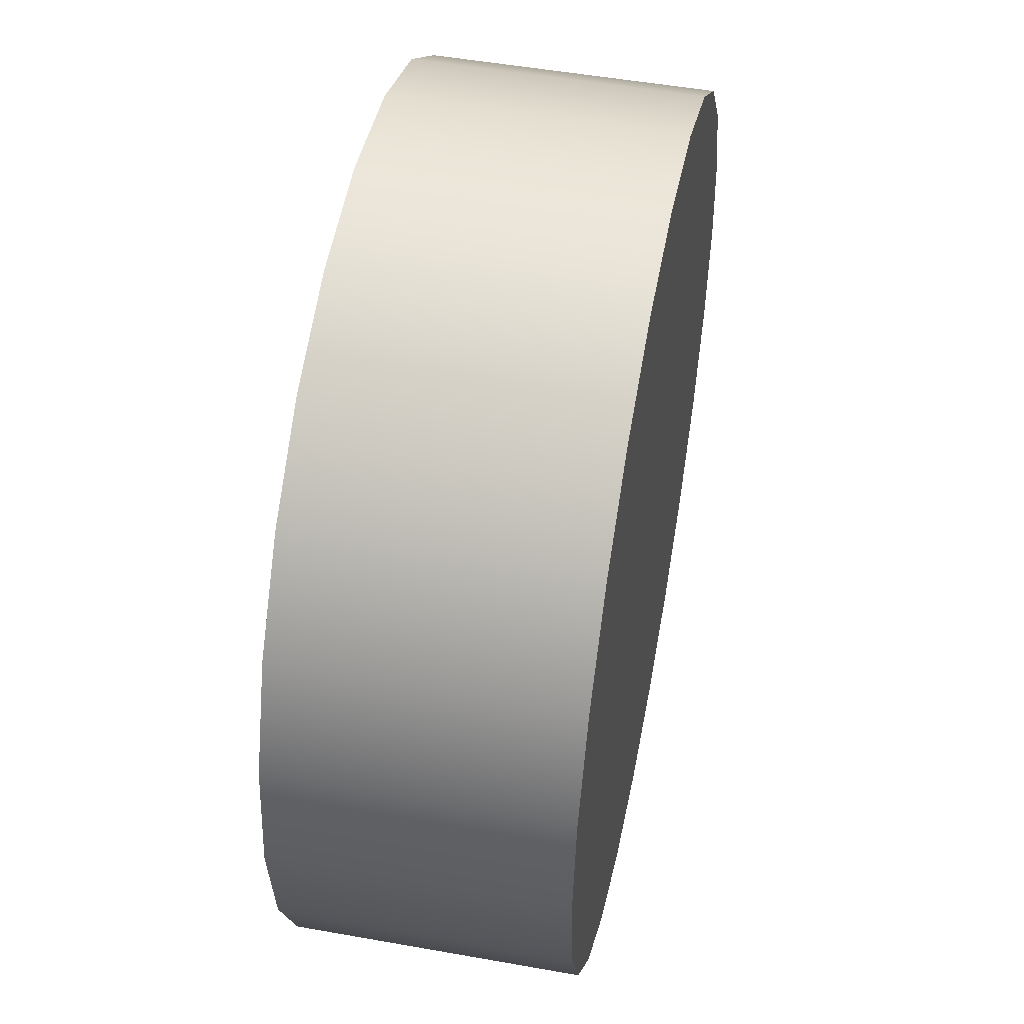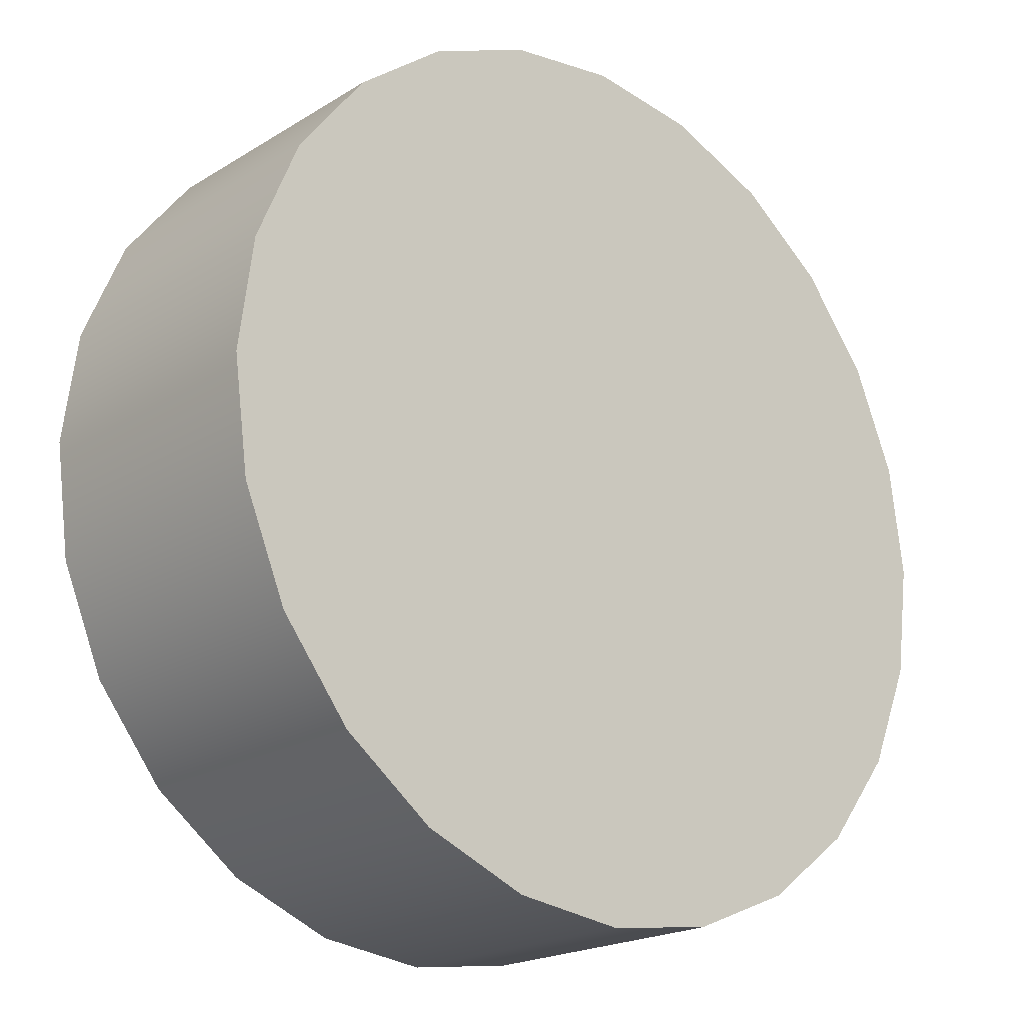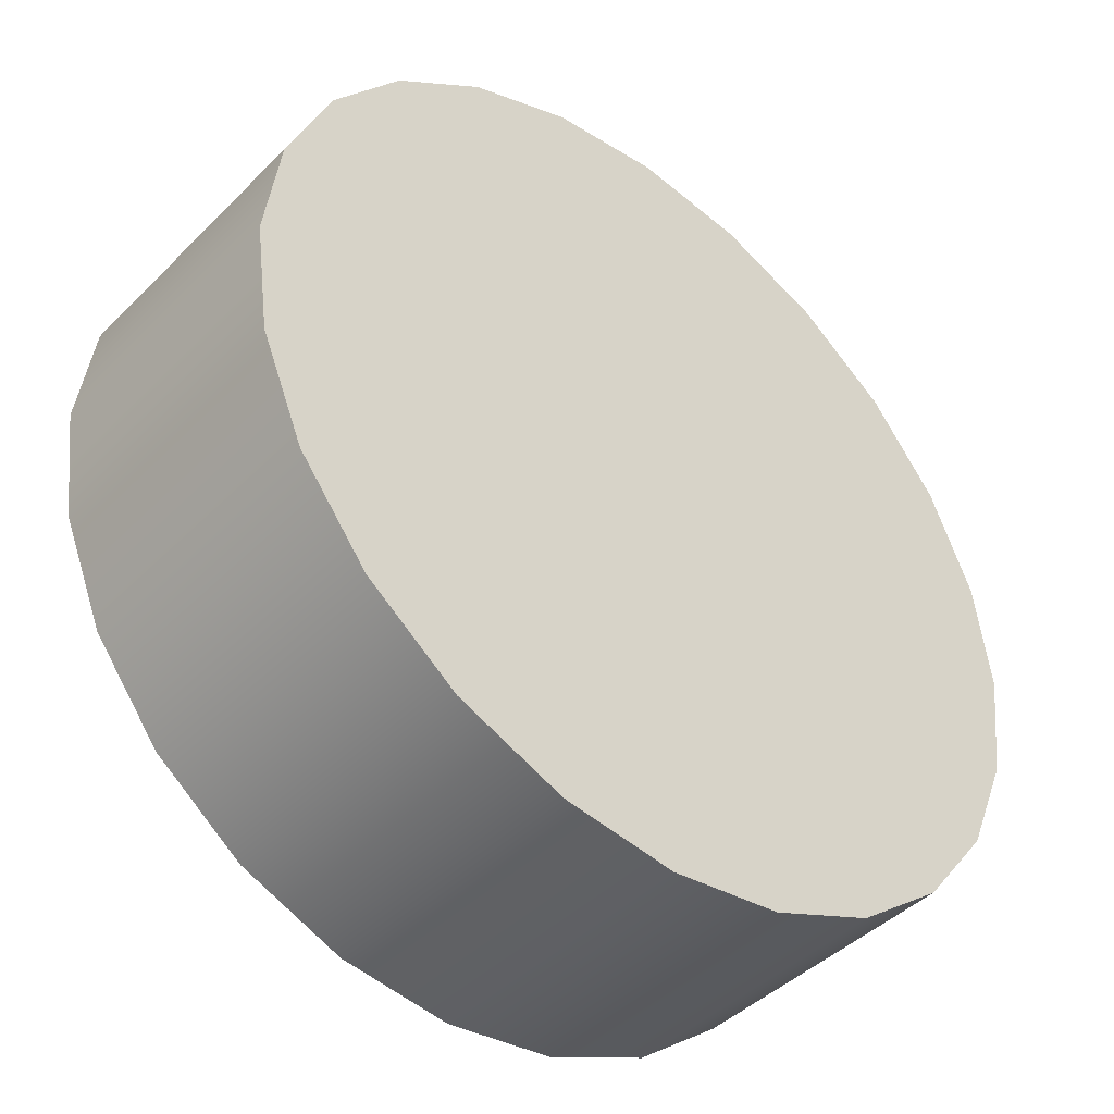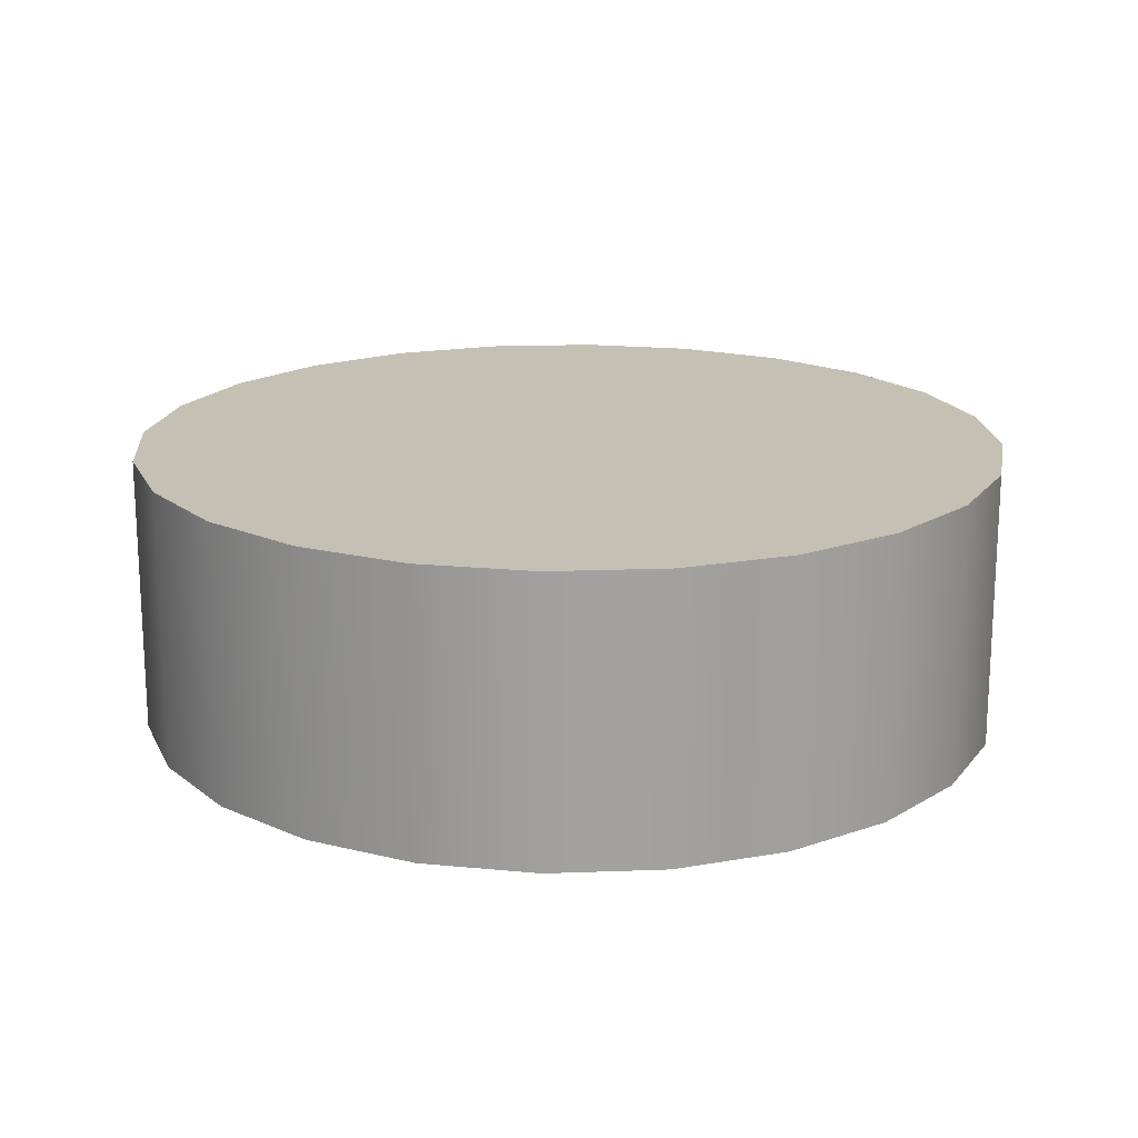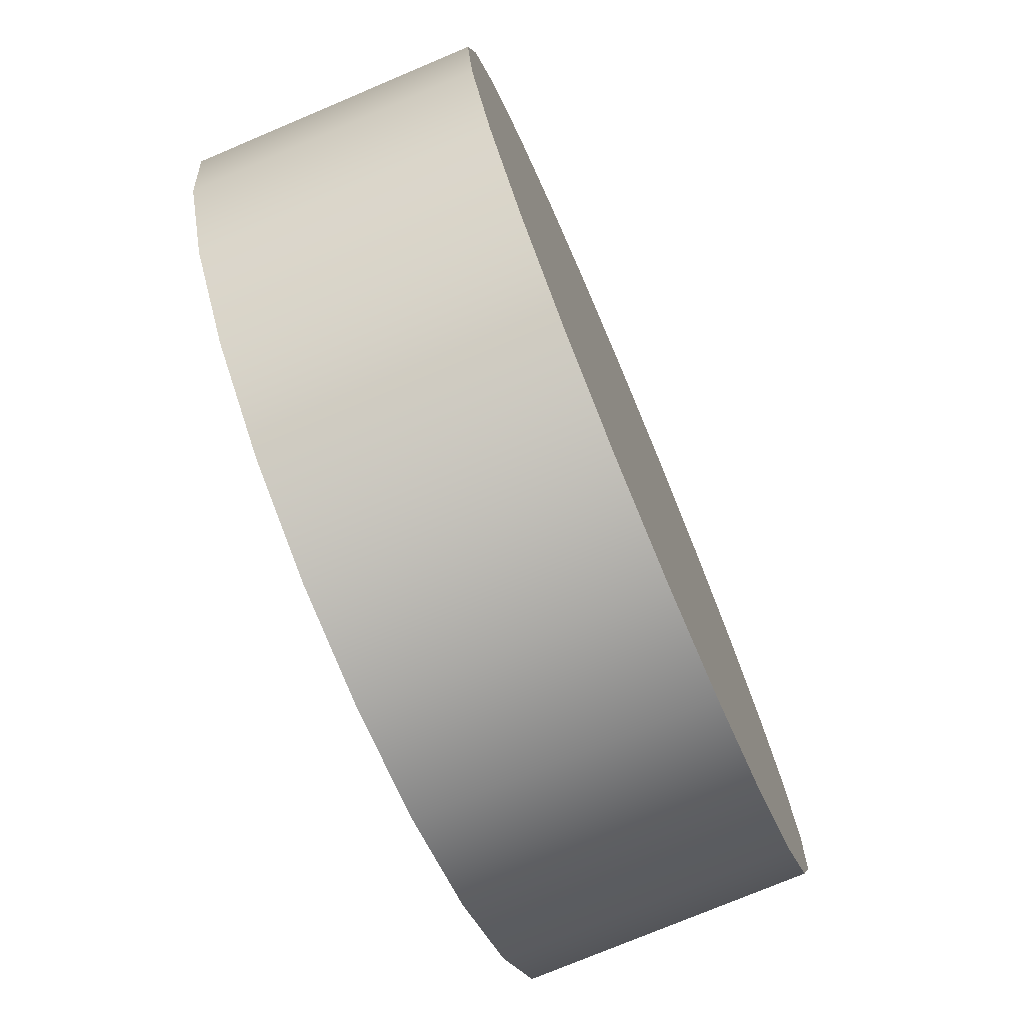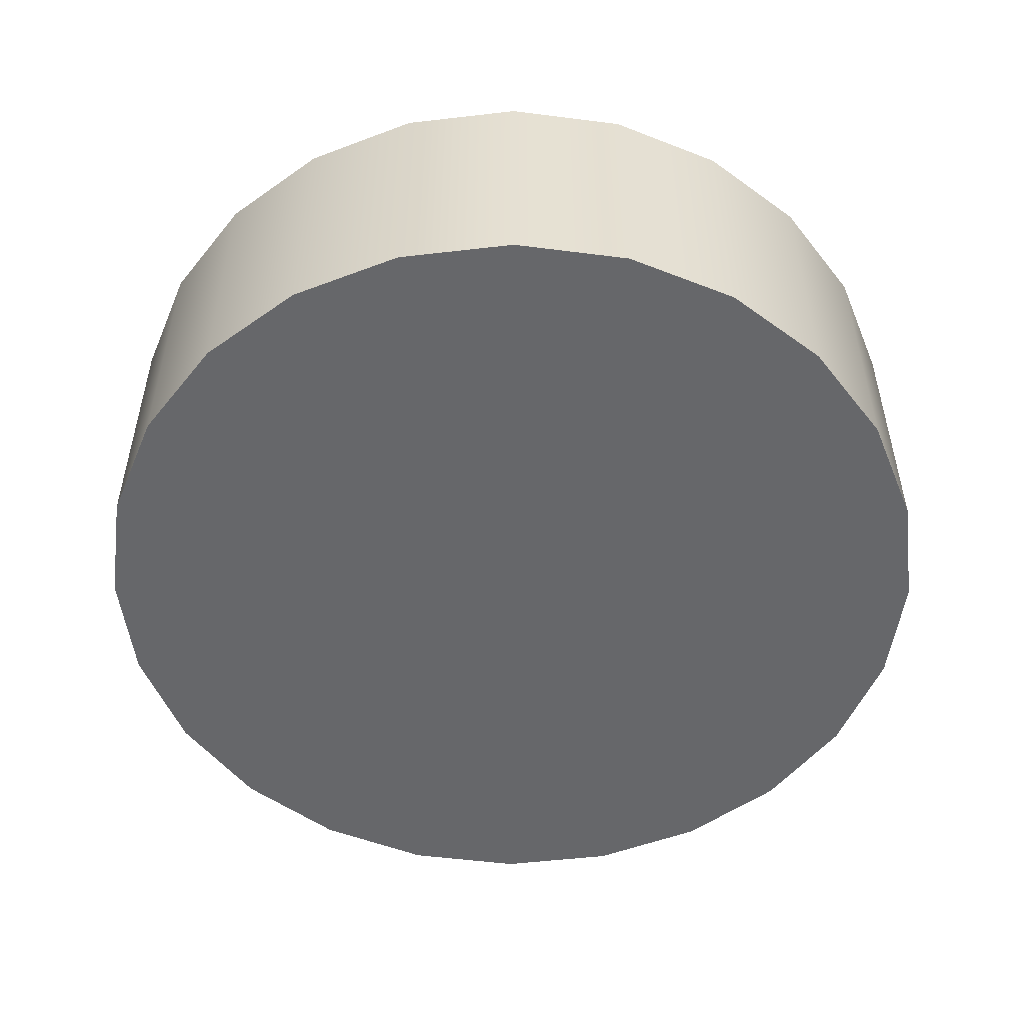
<metadata>
{"format":"obj","ext":"obj","renderer":"f3d","projection":"perspective","resolution":1024,"background":"white","views":[{"elev":50.3,"azim":-78.9,"up":"+Y"},{"elev":-20.2,"azim":-41.8,"up":"+Y"},{"elev":-43.3,"azim":139.3,"up":"+Y"},{"elev":18.0,"azim":-146.8,"up":"+Z"},{"elev":-75.1,"azim":112.9,"up":"+Y"},{"elev":-52.1,"azim":-75.3,"up":"+Z"}]}
</metadata>
<code>
o Component_4_2/Component_4/mesh6/mesh6-geometry#mesh6-geometry
v 0.5919 -0.3579 0.05085
v 0.593 -0.3574 0.04799
v 0.5919 -0.3579 0.04799
v 0.593 -0.3574 0.05085
v 0.5919 -0.3656 0.04799
v 0.591 -0.3586 0.05085
v 0.5919 -0.3656 0.05085
v 0.5942 -0.3573 0.04799
v 0.591 -0.3649 0.04799
v 0.593 -0.3661 0.04799
v 0.591 -0.3586 0.04799
v 0.593 -0.3661 0.05085
v 0.5942 -0.3573 0.05085
v 0.5903 -0.3595 0.04799
v 0.591 -0.3649 0.05085
v 0.5942 -0.3662 0.05085
v 0.5953 -0.3574 0.04799
v 0.5942 -0.3662 0.04799
v 0.5903 -0.364 0.04799
v 0.5903 -0.3595 0.05085
v 0.5953 -0.3661 0.05085
v 0.5953 -0.3574 0.05085
v 0.5903 -0.364 0.05085
v 0.5898 -0.3606 0.04799
v 0.5898 -0.3629 0.04799
v 0.5964 -0.3579 0.04799
v 0.5953 -0.3661 0.04799
v 0.5898 -0.3629 0.05085
v 0.5898 -0.3606 0.05085
v 0.5964 -0.3656 0.05085
v 0.5964 -0.3579 0.05085
v 0.5897 -0.3617 0.04799
v 0.5897 -0.3617 0.05085
v 0.5973 -0.3586 0.04799
v 0.5964 -0.3656 0.04799
v 0.5973 -0.3586 0.05085
v 0.5973 -0.3649 0.05085
v 0.598 -0.3595 0.05085
v 0.5973 -0.3649 0.04799
v 0.598 -0.364 0.05085
v 0.598 -0.3595 0.04799
v 0.598 -0.364 0.04799
v 0.5985 -0.3606 0.05085
v 0.5985 -0.3629 0.05085
v 0.5985 -0.3629 0.04799
v 0.5985 -0.3606 0.04799
v 0.5987 -0.3617 0.05085
v 0.5987 -0.3617 0.04799
f 1 2 3
f 2 1 4
f 3 2 1
f 4 1 2
f 5 3 2
f 2 3 5
f 3 6 1
f 1 6 3
f 1 7 4
f 4 7 1
f 4 8 2
f 2 8 4
f 9 3 5
f 5 3 9
f 5 2 10
f 10 2 5
f 6 3 11
f 11 3 6
f 6 7 1
f 1 7 6
f 4 7 12
f 12 7 4
f 8 4 13
f 13 4 8
f 10 2 8
f 8 2 10
f 9 11 3
f 3 11 9
f 7 9 5
f 5 9 7
f 12 5 10
f 10 5 12
f 14 6 11
f 11 6 14
f 6 15 7
f 7 15 6
f 5 12 7
f 7 12 5
f 4 12 16
f 16 12 4
f 4 16 13
f 13 16 4
f 13 17 8
f 8 17 13
f 10 8 18
f 18 8 10
f 19 11 9
f 9 11 19
f 9 7 15
f 15 7 9
f 10 16 12
f 12 16 10
f 6 14 20
f 20 14 6
f 19 14 11
f 11 14 19
f 20 15 6
f 6 15 20
f 13 16 21
f 21 16 13
f 17 13 22
f 22 13 17
f 18 8 17
f 17 8 18
f 16 10 18
f 18 10 16
f 9 23 19
f 19 23 9
f 23 9 15
f 15 9 23
f 24 20 14
f 14 20 24
f 25 14 19
f 19 14 25
f 20 23 15
f 15 23 20
f 18 21 16
f 16 21 18
f 13 21 22
f 22 21 13
f 22 26 17
f 17 26 22
f 18 17 27
f 27 17 18
f 28 19 23
f 23 19 28
f 20 24 29
f 29 24 20
f 25 24 14
f 14 24 25
f 19 28 25
f 25 28 19
f 29 23 20
f 20 23 29
f 21 18 27
f 27 18 21
f 22 21 30
f 30 21 22
f 26 22 31
f 31 22 26
f 27 17 26
f 26 17 27
f 29 28 23
f 23 28 29
f 32 29 24
f 24 29 32
f 24 25 32
f 32 25 24
f 33 25 28
f 28 25 33
f 27 30 21
f 21 30 27
f 22 30 31
f 31 30 22
f 31 34 26
f 26 34 31
f 27 26 35
f 35 26 27
f 28 29 33
f 33 29 28
f 29 32 33
f 33 32 29
f 25 33 32
f 32 33 25
f 30 27 35
f 35 27 30
f 31 30 36
f 36 30 31
f 34 31 36
f 36 31 34
f 35 26 34
f 34 26 35
f 35 37 30
f 30 37 35
f 36 30 37
f 37 30 36
f 38 34 36
f 36 34 38
f 35 34 39
f 39 34 35
f 37 35 39
f 39 35 37
f 36 37 40
f 40 37 36
f 34 38 41
f 41 38 34
f 36 40 38
f 38 40 36
f 39 34 41
f 41 34 39
f 42 37 39
f 39 37 42
f 37 42 40
f 40 42 37
f 43 41 38
f 38 41 43
f 38 40 44
f 44 40 38
f 39 41 42
f 42 41 39
f 45 40 42
f 42 40 45
f 41 43 46
f 46 43 41
f 38 44 43
f 43 44 38
f 40 45 44
f 44 45 40
f 42 41 46
f 46 41 42
f 42 46 45
f 45 46 42
f 47 46 43
f 43 46 47
f 43 44 47
f 47 44 43
f 48 44 45
f 45 44 48
f 45 46 48
f 48 46 45
f 46 47 48
f 48 47 46
f 44 48 47
f 47 48 44

</code>
